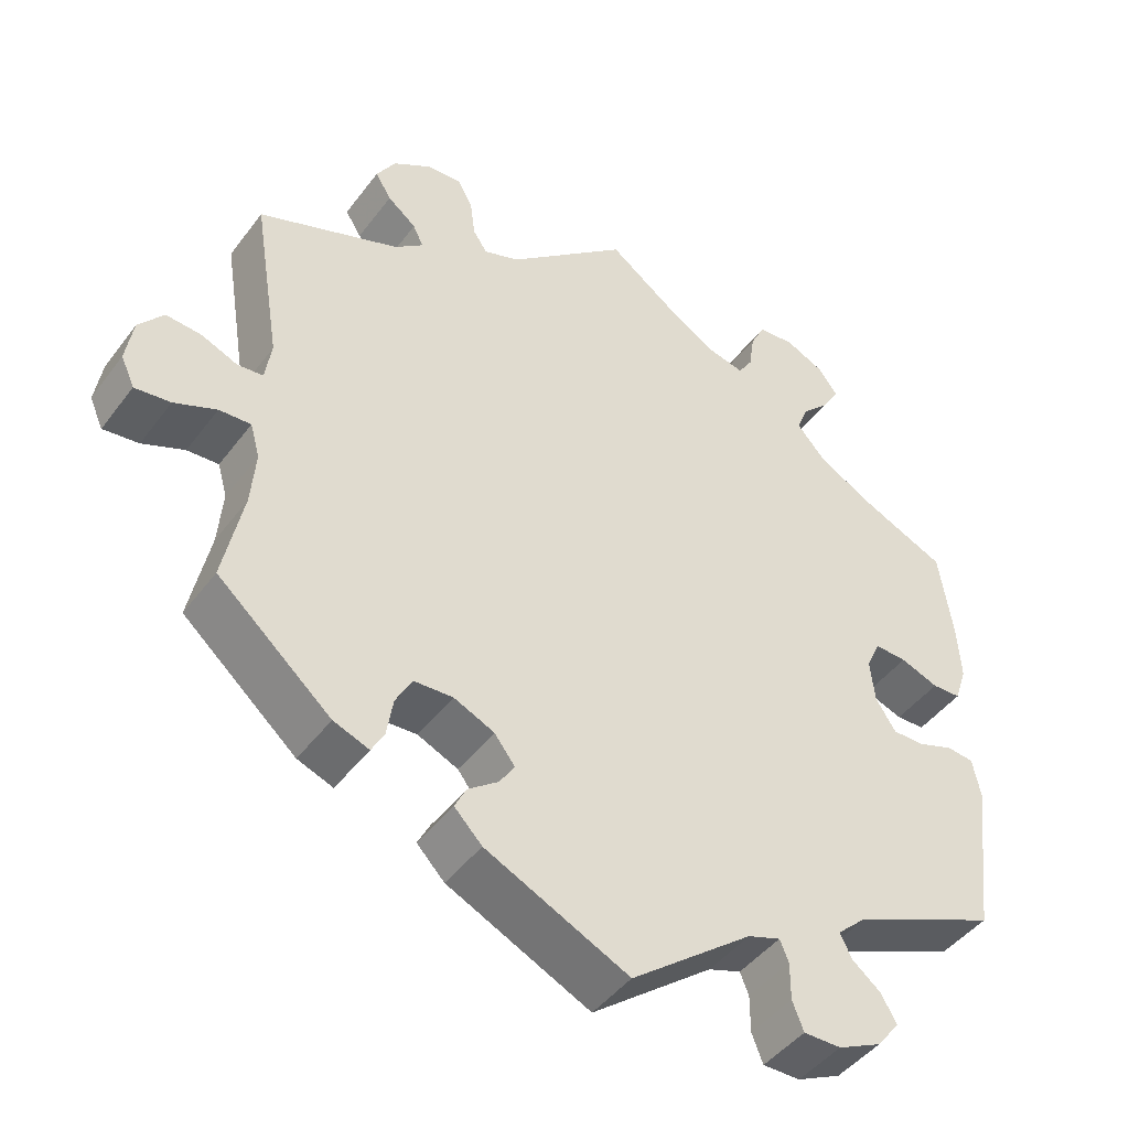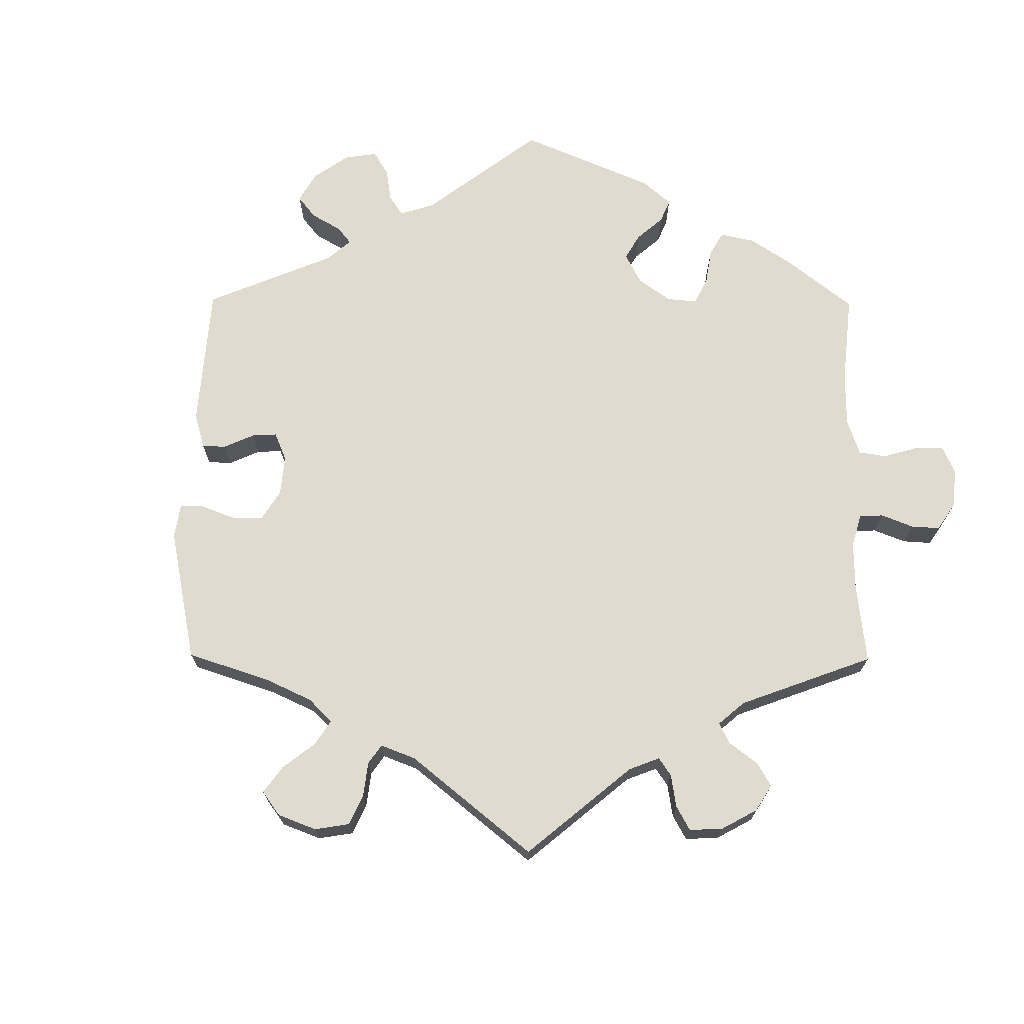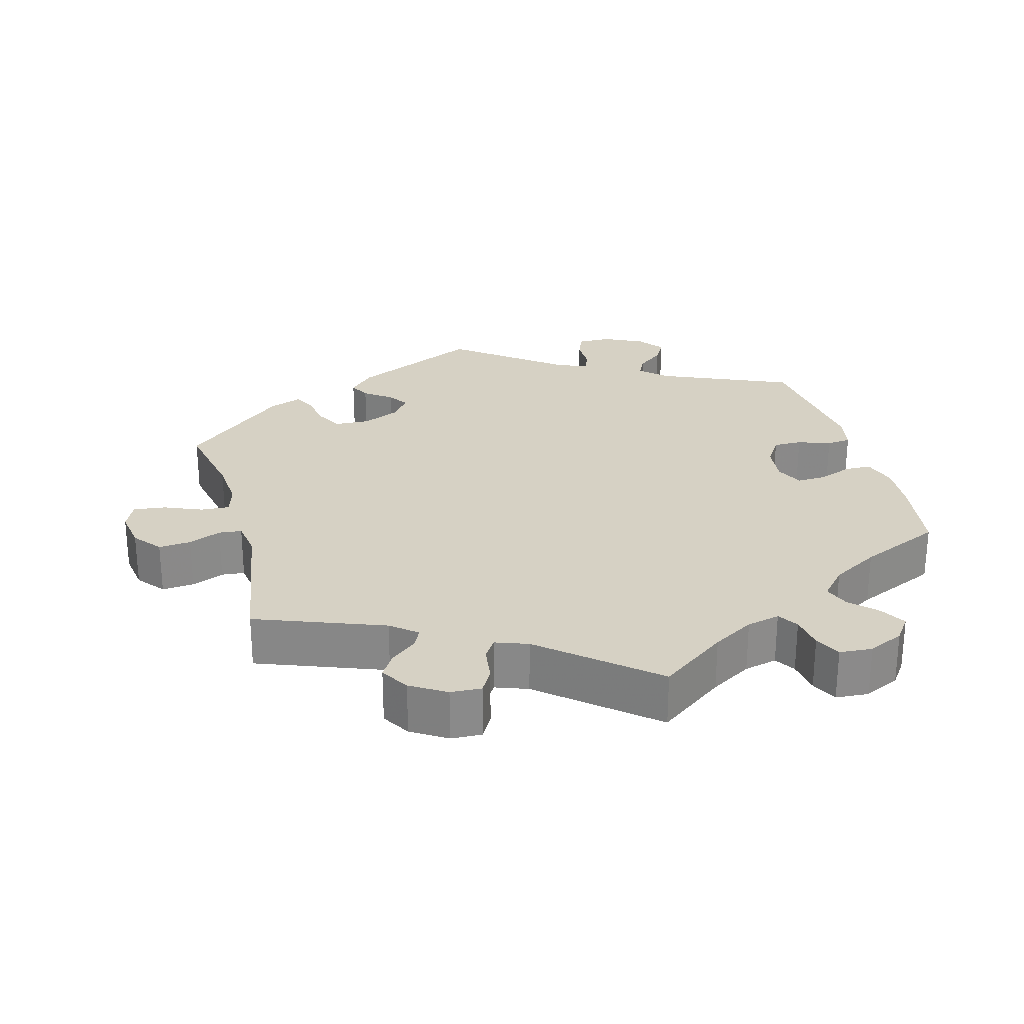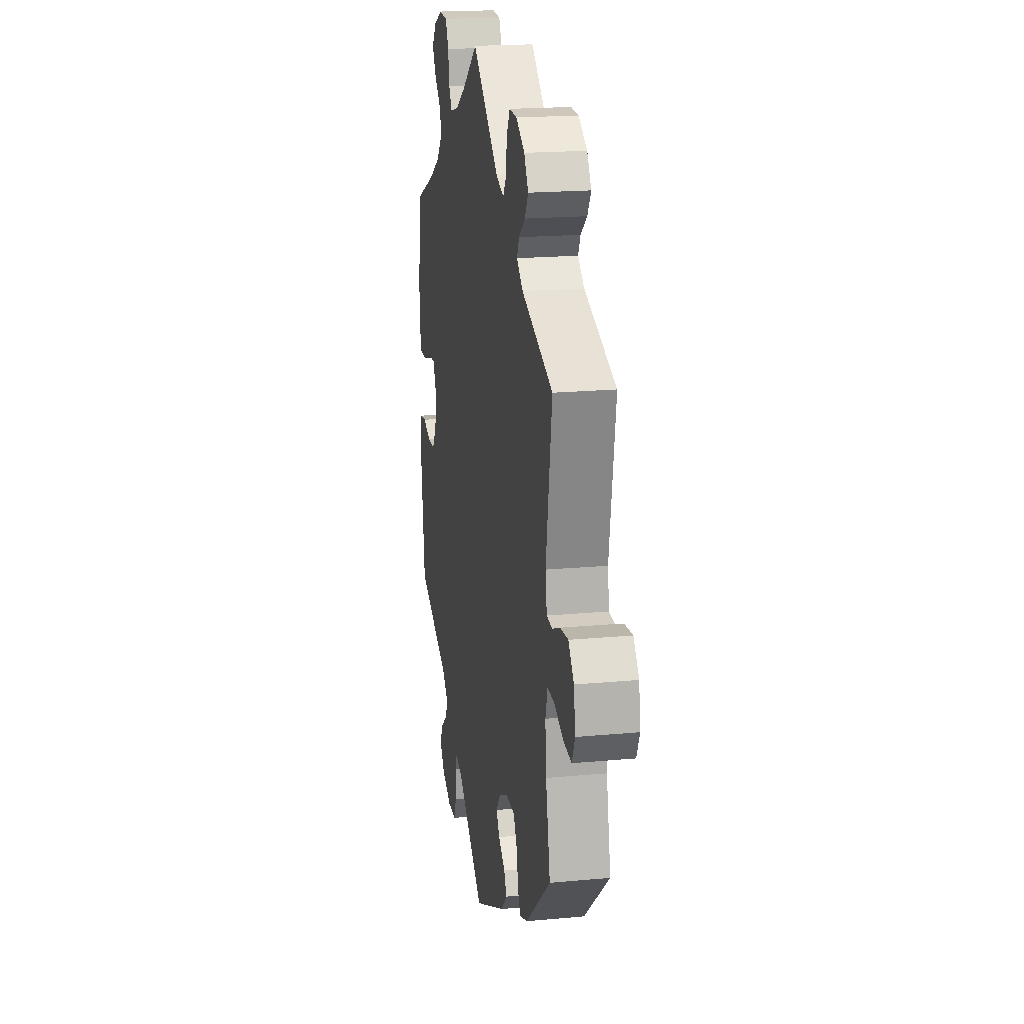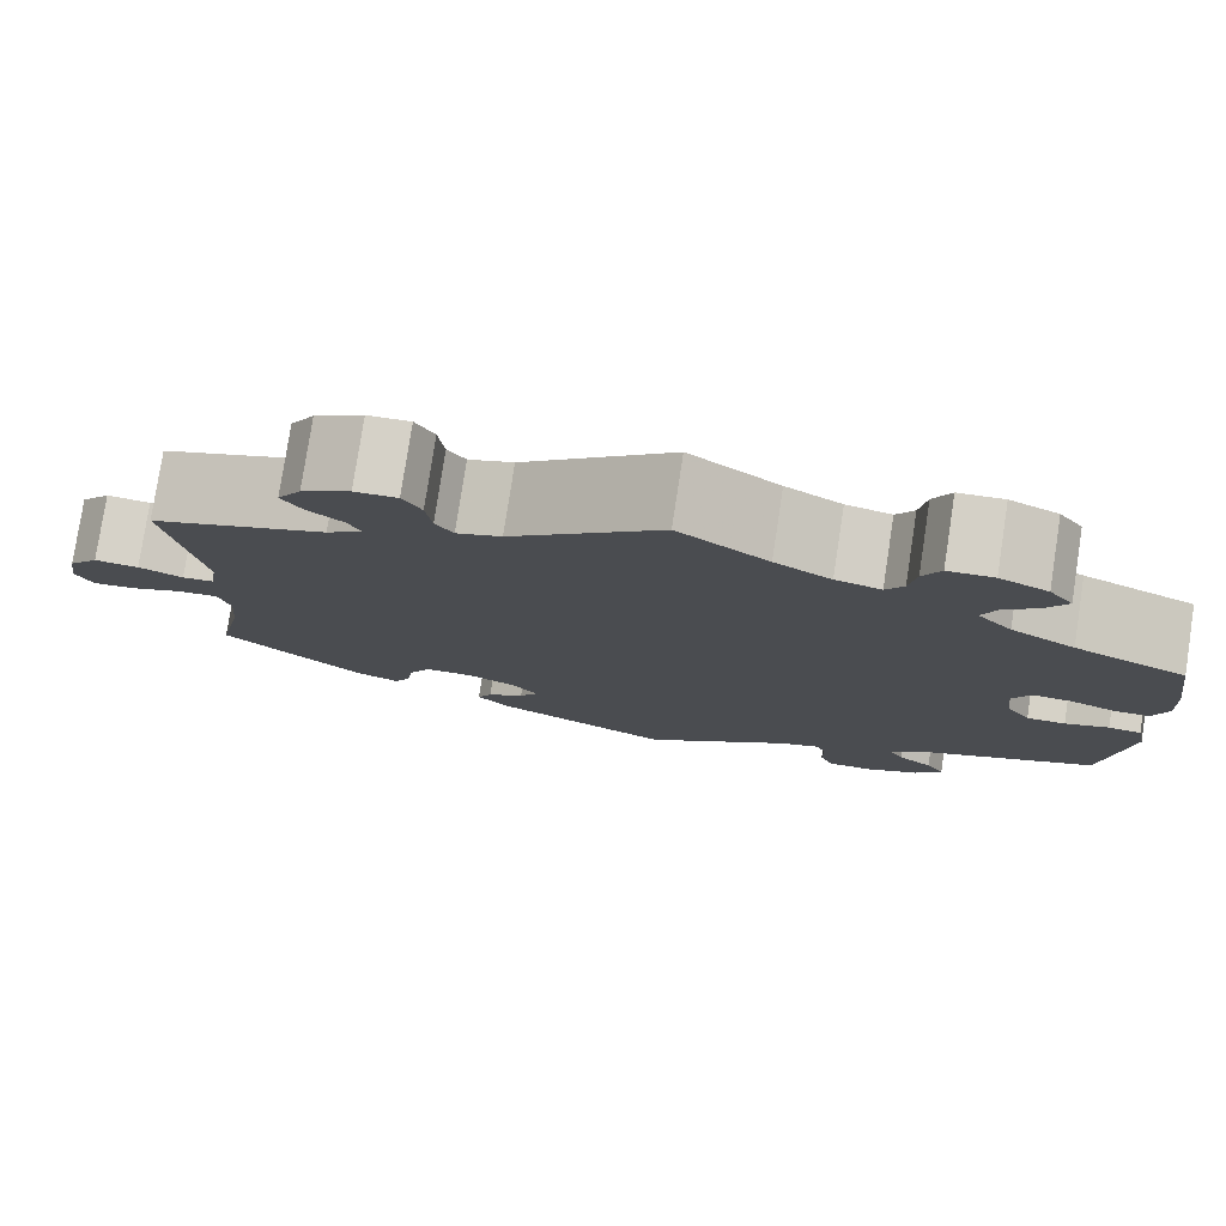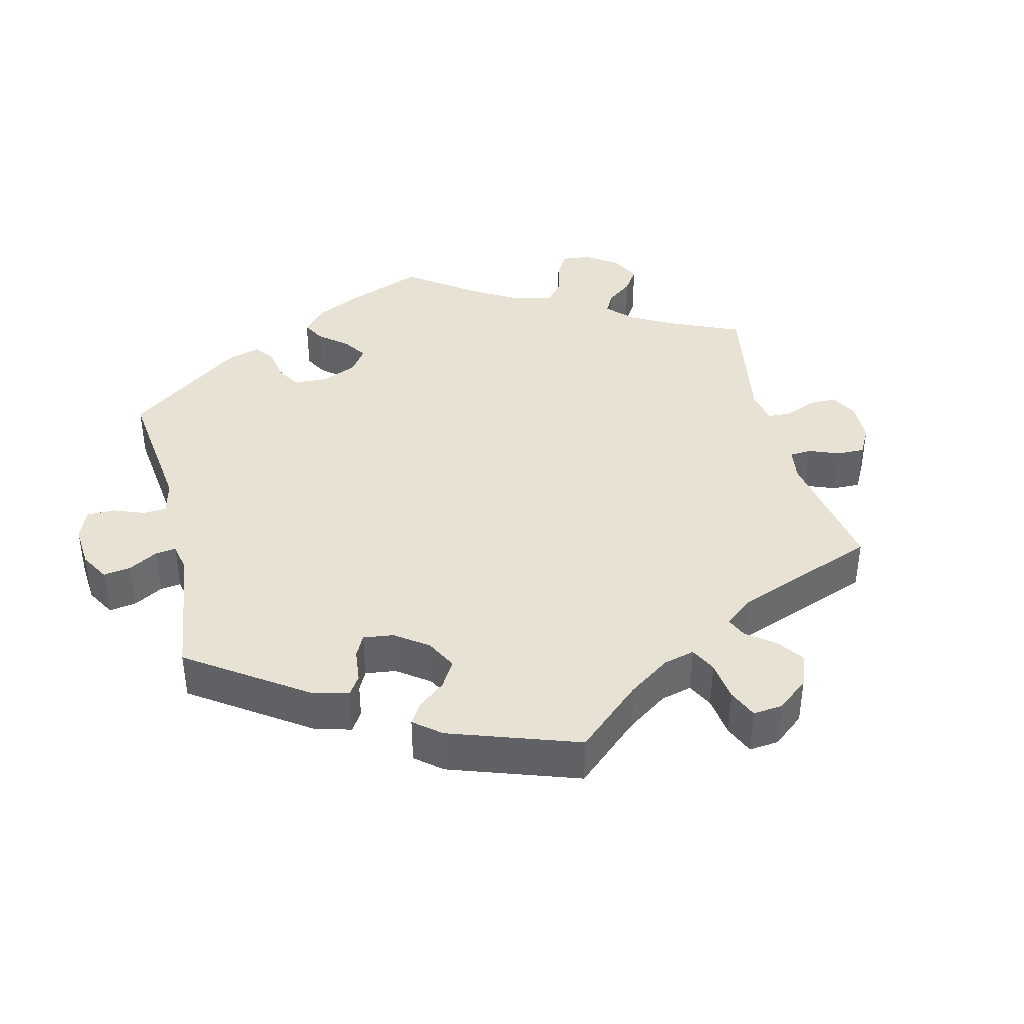
<metadata>
{"format":"obj","ext":"obj","renderer":"f3d","projection":"perspective","resolution":1024,"background":"white","views":[{"elev":-44.9,"azim":-34.3,"up":"+Z"},{"elev":70.5,"azim":-59.6,"up":"+Y"},{"elev":26.7,"azim":-14.9,"up":"+Y"},{"elev":19.2,"azim":-100.0,"up":"+Z"},{"elev":78.6,"azim":8.7,"up":"+Z"},{"elev":39.7,"azim":-133.7,"up":"+Y"}]}
</metadata>
<code>
v 0.091 0.07 0.511
v 0.148 0.07 0.477
v 0.194 0.07 0.466
v 0.212 0.07 0.494
v 0.219 0.07 0.541
v 0.237 0.07 0.577
v 0.283 0.07 0.58
v 0.332 0.07 0.557
v 0.356 0.07 0.524
v 0.335 0.07 0.488
v 0.3 0.07 0.454
v 0.286 0.07 0.418
v 0.321 0.07 0.378
v 0.386 0.07 0.34
v 0.5 0.07 0.289
v 0.517 0.07 0.173
v 0.521 0.07 0.105
v 0.506 0.07 0.059
v 0.47 0.07 0.058
v 0.422 0.07 0.076
v 0.382 0.07 0.078
v 0.364 0.07 0.04
v 0.37 0.07 -0.015
v 0.395 0.07 -0.054
v 0.435 0.07 -0.054
v 0.48 0.07 -0.038
v 0.514 0.07 -0.042
v 0.524 0.07 -0.092
v 0.5 0.07 -0.289
v 0.317 0.07 -0.367
v 0.28 0.07 -0.401
v 0.295 0.07 -0.431
v 0.331 0.07 -0.46
v 0.35 0.07 -0.494
v 0.322 0.07 -0.53
v 0.267 0.07 -0.556
v 0.22 0.07 -0.556
v 0.206 0.07 -0.52
v 0.206 0.07 -0.473
v 0.195 0.07 -0.446
v 0.154 0.07 -0.46
v 0.001 0.07 -0.578
v -0.179 0.07 -0.492
v -0.214 0.07 -0.456
v -0.199 0.07 -0.427
v -0.161 0.07 -0.399
v -0.142 0.07 -0.37
v -0.168 0.07 -0.336
v -0.219 0.07 -0.313
v -0.268 0.07 -0.315
v -0.289 0.07 -0.353
v -0.297 0.07 -0.402
v -0.313 0.07 -0.431
v -0.358 0.07 -0.414
v -0.501 0.07 -0.289
v -0.476 0.07 -0.17
v -0.47 0.07 -0.1
v -0.482 0.07 -0.057
v -0.522 0.07 -0.059
v -0.575 0.07 -0.081
v -0.62 0.07 -0.086
v -0.637 0.07 -0.048
v -0.628 0.07 0.008
v -0.597 0.07 0.046
v -0.552 0.07 0.042
v -0.507 0.07 0.023
v -0.475 0.07 0.026
v -0.467 0.07 0.077
v -0.501 0.07 0.289
v -0.323 0.07 0.355
v -0.287 0.07 0.384
v -0.3 0.07 0.411
v -0.336 0.07 0.44
v -0.356 0.07 0.473
v -0.332 0.07 0.512
v -0.283 0.07 0.542
v -0.24 0.07 0.544
v -0.221 0.07 0.51
v -0.215 0.07 0.462
v -0.197 0.07 0.435
v -0.152 0.07 0.451
v 0 0.07 0.578
v 0.091 0 0.511
v 0.148 0 0.477
v 0.194 0 0.466
v 0.212 0 0.494
v 0.219 0 0.541
v 0.237 0 0.577
v 0.283 0 0.58
v 0.332 0 0.557
v 0.356 0 0.524
v 0.335 0 0.488
v 0.3 0 0.454
v 0.286 0 0.418
v 0.321 0 0.378
v 0.386 0 0.34
v 0.5 0 0.289
v 0.517 0 0.173
v 0.521 0 0.105
v 0.506 0 0.059
v 0.47 0 0.058
v 0.422 0 0.076
v 0.382 0 0.078
v 0.364 0 0.04
v 0.37 0 -0.015
v 0.395 0 -0.054
v 0.435 0 -0.054
v 0.48 0 -0.038
v 0.514 0 -0.042
v 0.524 0 -0.092
v 0.5 0 -0.289
v 0.317 0 -0.367
v 0.28 0 -0.401
v 0.295 0 -0.431
v 0.331 0 -0.46
v 0.35 0 -0.494
v 0.322 0 -0.53
v 0.267 0 -0.556
v 0.22 0 -0.556
v 0.206 0 -0.52
v 0.206 0 -0.473
v 0.195 0 -0.446
v 0.154 0 -0.46
v 0.001 0 -0.578
v -0.179 0 -0.492
v -0.214 0 -0.456
v -0.199 0 -0.427
v -0.161 0 -0.399
v -0.142 0 -0.37
v -0.168 0 -0.336
v -0.219 0 -0.313
v -0.268 0 -0.315
v -0.289 0 -0.353
v -0.297 0 -0.402
v -0.313 0 -0.431
v -0.358 0 -0.414
v -0.501 0 -0.289
v -0.476 0 -0.17
v -0.47 0 -0.1
v -0.482 0 -0.057
v -0.522 0 -0.059
v -0.575 0 -0.081
v -0.62 0 -0.086
v -0.637 0 -0.048
v -0.628 0 0.008
v -0.597 0 0.046
v -0.552 0 0.042
v -0.507 0 0.023
v -0.475 0 0.026
v -0.467 0 0.077
v -0.501 0 0.289
v -0.323 0 0.355
v -0.287 0 0.384
v -0.3 0 0.411
v -0.336 0 0.44
v -0.356 0 0.473
v -0.332 0 0.512
v -0.283 0 0.542
v -0.24 0 0.544
v -0.221 0 0.51
v -0.215 0 0.462
v -0.197 0 0.435
v -0.152 0 0.451
v 0 0 0.578
f 81 82 1
f 80 81 1 2
f 76 77 78 79
f 76 79 80
f 75 76 80
f 72 73 74 75
f 71 72 75 80
f 70 71 80 2
f 68 69 70 2
f 63 64 65 66
f 63 66 67
f 62 63 67
f 59 60 61 62
f 58 59 62 67
f 57 58 67 68
f 53 54 55 56
f 51 52 53 56
f 50 51 56 57
f 49 50 57 68
f 43 44 45 46
f 41 42 43 46
f 40 41 46 47
f 36 37 38 39
f 36 39 40
f 35 36 40
f 32 33 34 35
f 31 32 35 40
f 30 31 40 47
f 25 26 27 28
f 24 25 28 29
f 23 24 29 30
f 17 18 19 20
f 17 20 21
f 14 15 16 17
f 13 14 17 21
f 12 13 21 22
f 8 9 10 11
f 8 11 12
f 7 8 12
f 4 5 6 7
f 3 4 7 12
f 48 49 68 2
f 23 30 47 48
f 12 22 23 48
f 2 3 12 48
f 83 164 163
f 84 83 163 162
f 161 160 159 158
f 162 161 158
f 162 158 157
f 157 156 155 154
f 162 157 154 153
f 84 162 153 152
f 84 152 151 150
f 148 147 146 145
f 149 148 145
f 149 145 144
f 144 143 142 141
f 149 144 141 140
f 150 149 140 139
f 138 137 136 135
f 138 135 134 133
f 139 138 133 132
f 150 139 132 131
f 128 127 126 125
f 128 125 124 123
f 129 128 123 122
f 121 120 119 118
f 122 121 118
f 122 118 117
f 117 116 115 114
f 122 117 114 113
f 129 122 113 112
f 110 109 108 107
f 111 110 107 106
f 112 111 106 105
f 102 101 100 99
f 103 102 99
f 99 98 97 96
f 103 99 96 95
f 104 103 95 94
f 93 92 91 90
f 94 93 90
f 94 90 89
f 89 88 87 86
f 94 89 86 85
f 84 150 131 130
f 130 129 112 105
f 130 105 104 94
f 130 94 85 84
f 1 83 84 2
f 2 84 85 3
f 3 85 86 4
f 4 86 87 5
f 5 87 88 6
f 6 88 89 7
f 7 89 90 8
f 8 90 91 9
f 9 91 92 10
f 10 92 93 11
f 11 93 94 12
f 12 94 95 13
f 13 95 96 14
f 14 96 97 15
f 15 97 98 16
f 16 98 99 17
f 17 99 100 18
f 18 100 101 19
f 19 101 102 20
f 20 102 103 21
f 21 103 104 22
f 22 104 105 23
f 23 105 106 24
f 24 106 107 25
f 25 107 108 26
f 26 108 109 27
f 27 109 110 28
f 28 110 111 29
f 29 111 112 30
f 30 112 113 31
f 31 113 114 32
f 32 114 115 33
f 33 115 116 34
f 34 116 117 35
f 35 117 118 36
f 36 118 119 37
f 37 119 120 38
f 38 120 121 39
f 39 121 122 40
f 40 122 123 41
f 41 123 124 42
f 42 124 125 43
f 43 125 126 44
f 44 126 127 45
f 45 127 128 46
f 46 128 129 47
f 47 129 130 48
f 48 130 131 49
f 49 131 132 50
f 50 132 133 51
f 51 133 134 52
f 52 134 135 53
f 53 135 136 54
f 54 136 137 55
f 55 137 138 56
f 56 138 139 57
f 57 139 140 58
f 58 140 141 59
f 59 141 142 60
f 60 142 143 61
f 61 143 144 62
f 62 144 145 63
f 63 145 146 64
f 64 146 147 65
f 65 147 148 66
f 66 148 149 67
f 67 149 150 68
f 68 150 151 69
f 69 151 152 70
f 70 152 153 71
f 71 153 154 72
f 72 154 155 73
f 73 155 156 74
f 74 156 157 75
f 75 157 158 76
f 76 158 159 77
f 77 159 160 78
f 78 160 161 79
f 79 161 162 80
f 80 162 163 81
f 81 163 164 82
f 82 164 83 1

</code>
